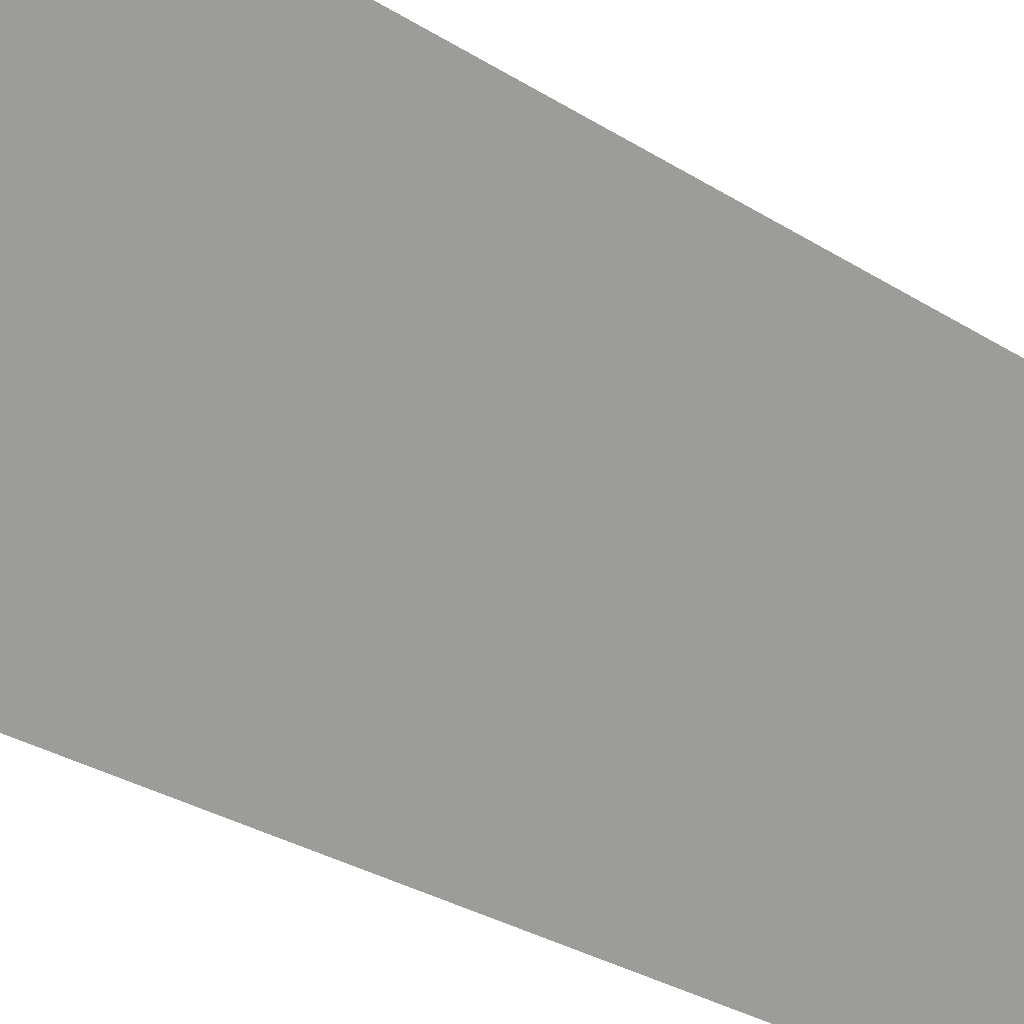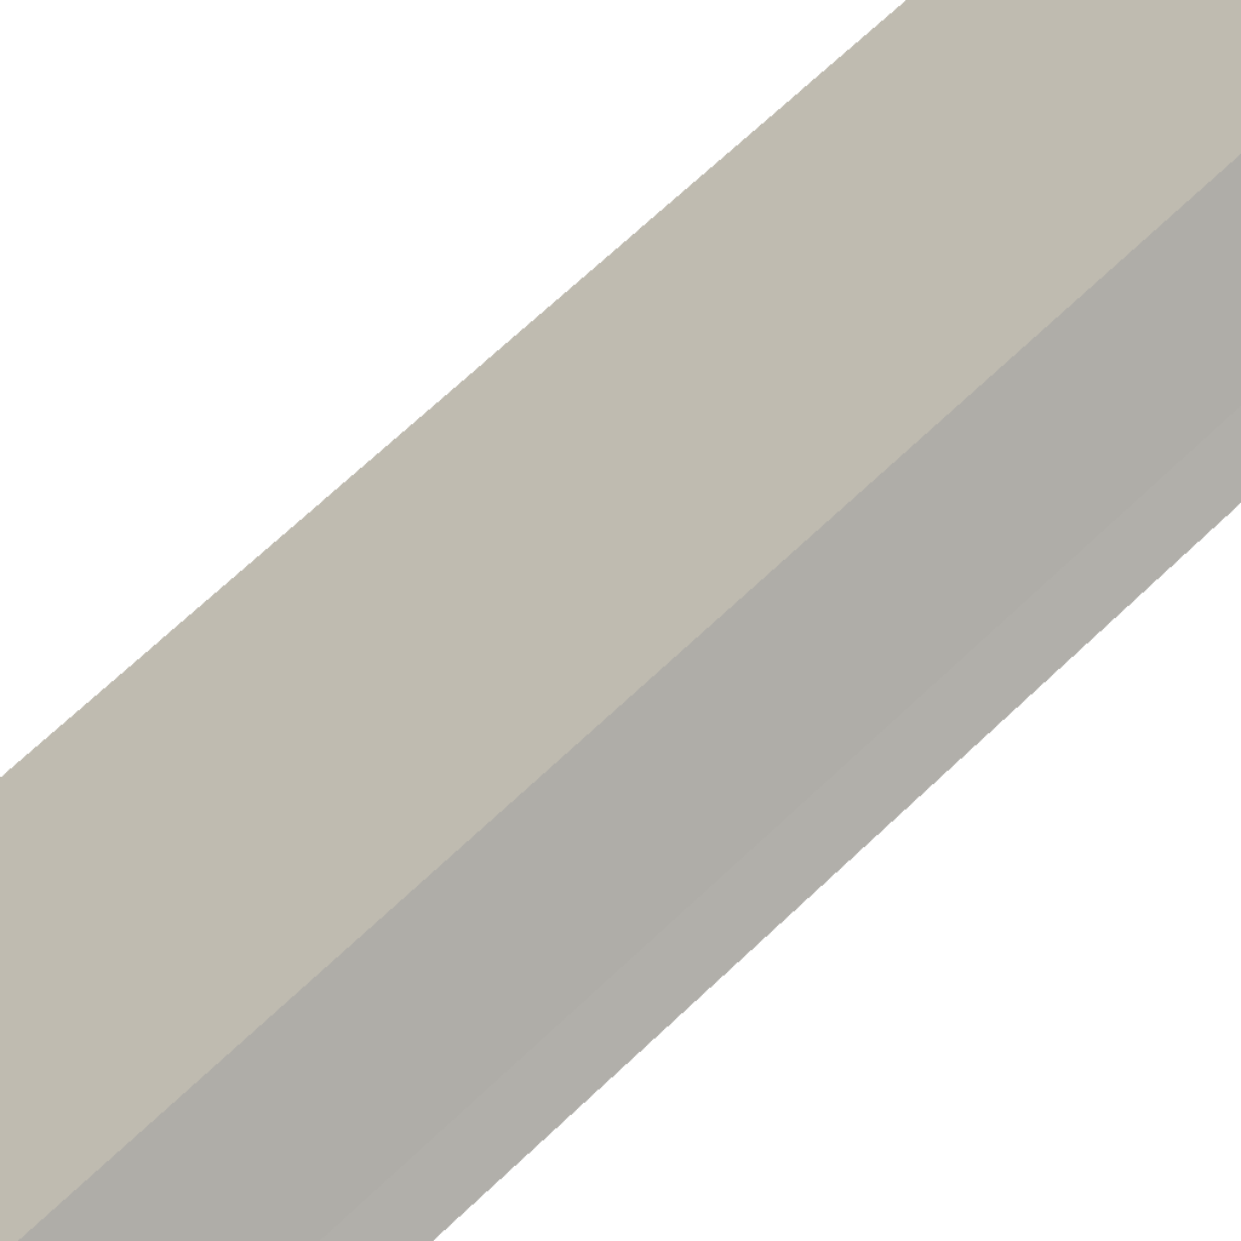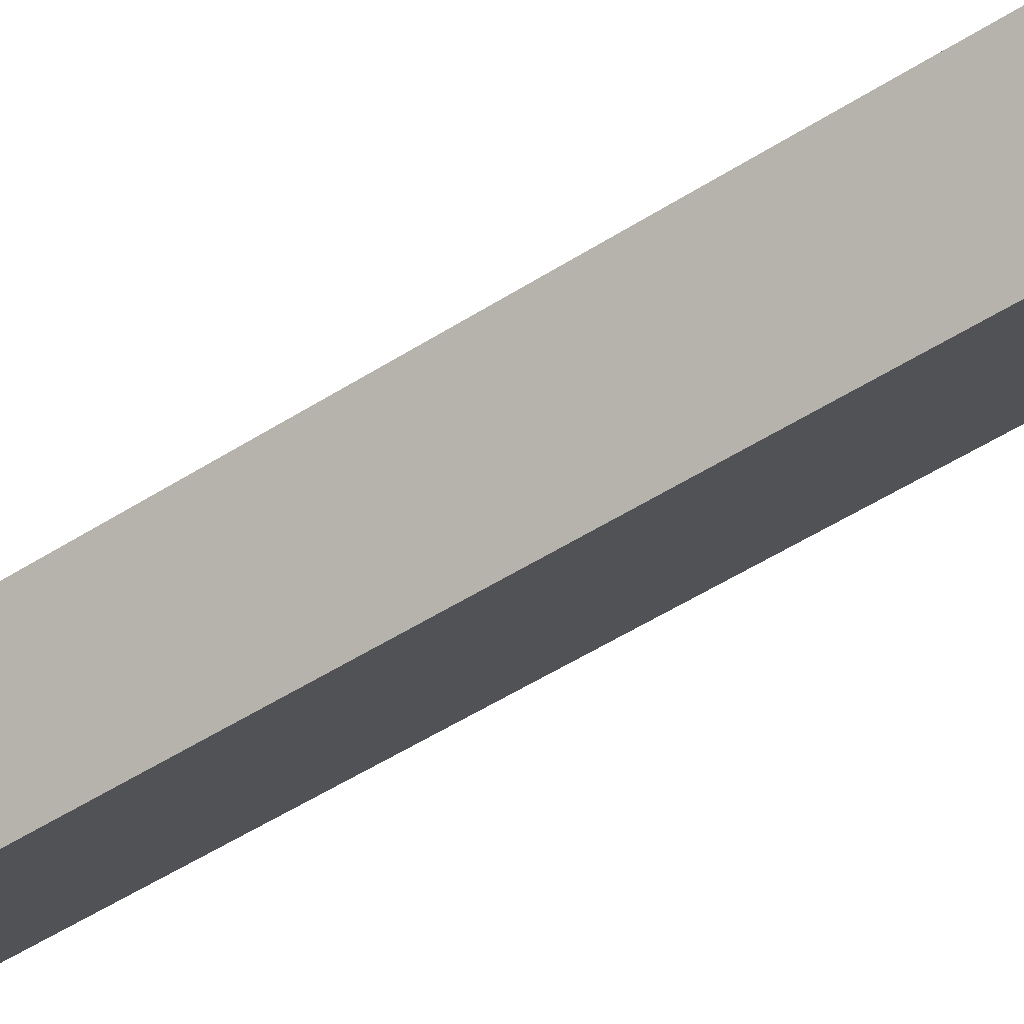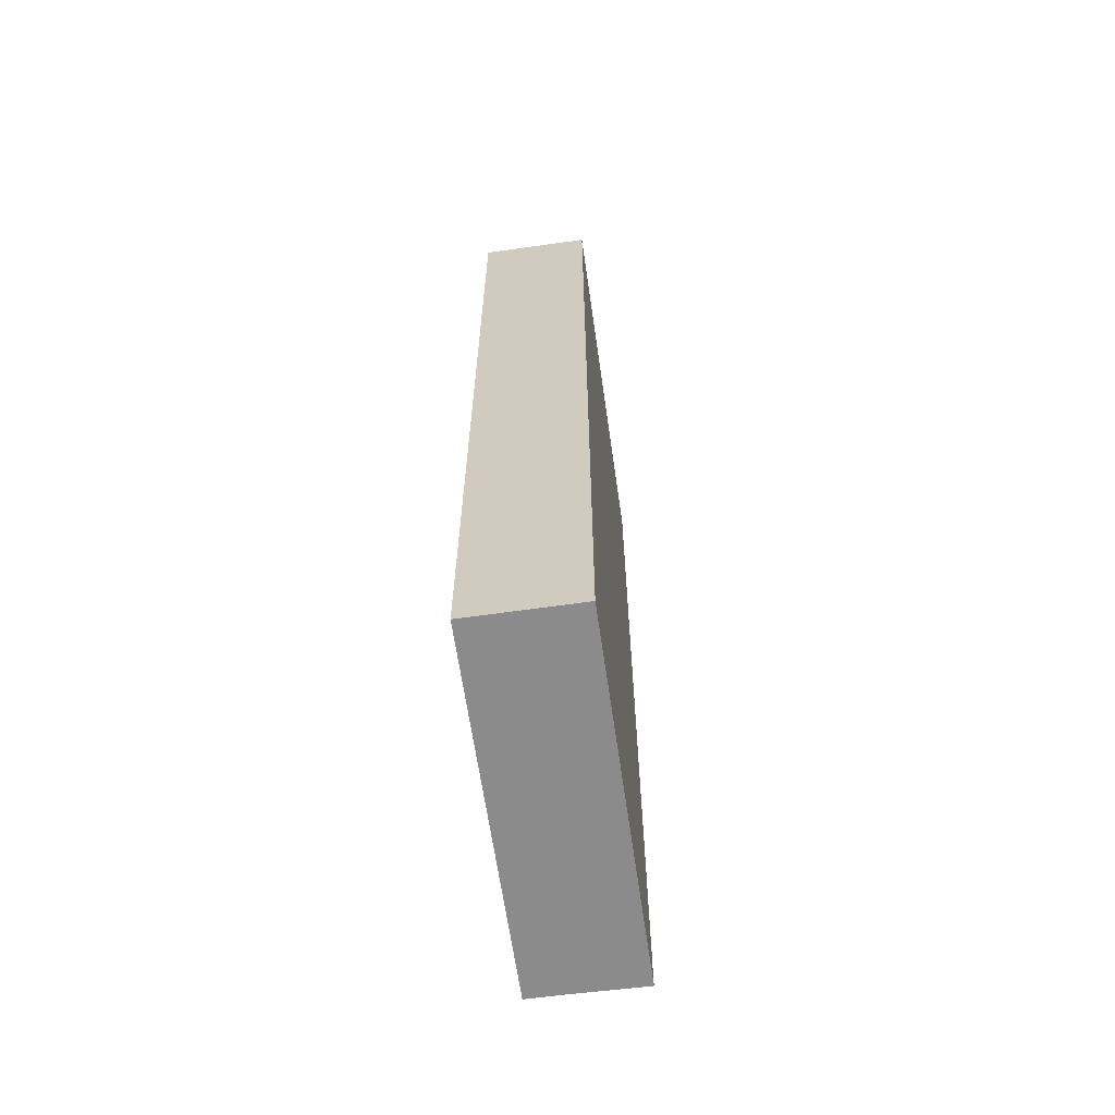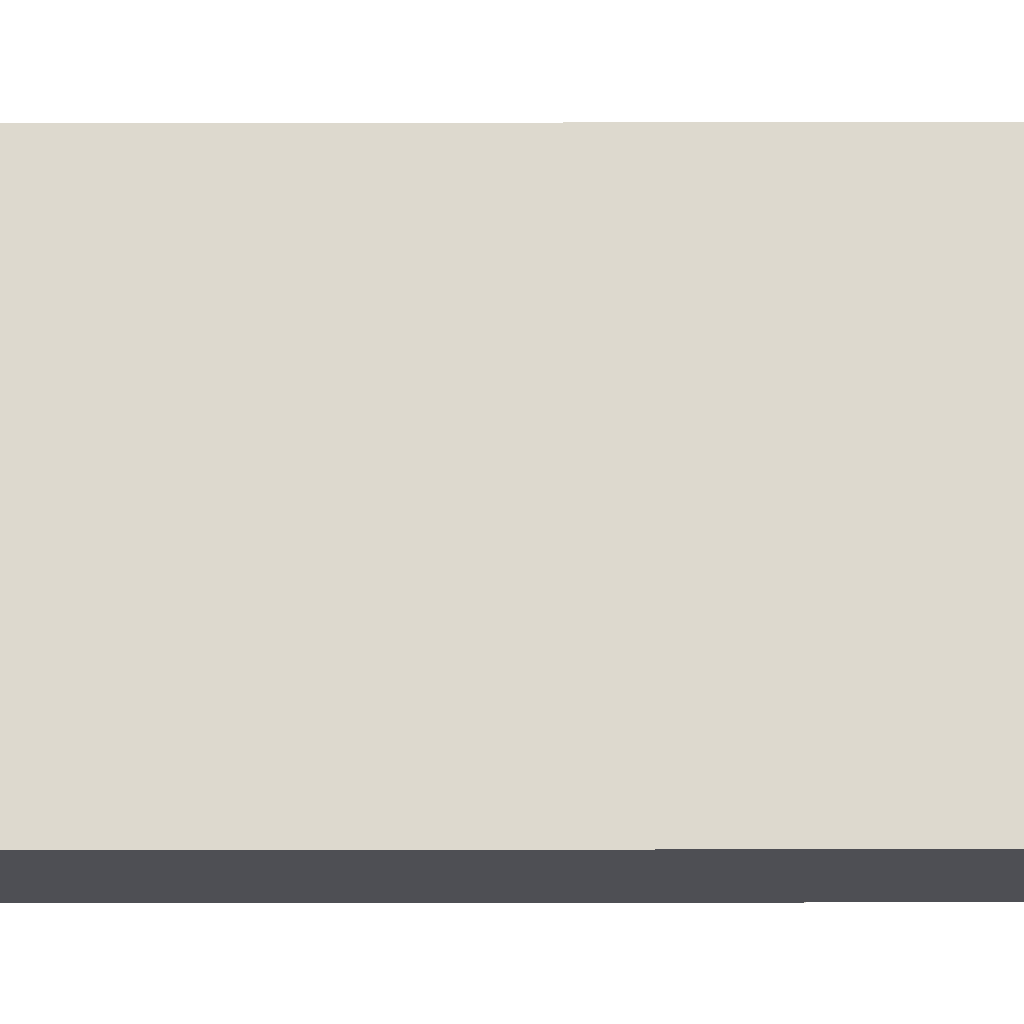
<metadata>
{"format":"obj","ext":"obj","renderer":"f3d","projection":"perspective","resolution":1024,"background":"white","views":[{"elev":-29.0,"azim":46.4,"up":"+Z"},{"elev":69.6,"azim":46.7,"up":"+Z"},{"elev":-56.4,"azim":-56.9,"up":"+Z"},{"elev":-63.8,"azim":-133.0,"up":"+Y"},{"elev":20.6,"azim":-90.1,"up":"+Z"}]}
</metadata>
<code>
v  0 23.89 1.463e-15
v  8.214 23.89 5.593
v  2.25 23.89 -1.813
v  7.584 23.89 6.1
v  5.984 23.89 7.44
v  8.214 -3.425e-16 5.593
v  2.25 1.11e-16 -1.813
v  0 0 0
v  5.984 -4.556e-16 7.44
v  7.584 -3.735e-16 6.1
g defaultobject
f 1 2 3
f 2 1 4
f 4 1 5
f 6 3 2
f 3 6 7
f 7 1 3
f 1 7 8
f 8 5 1
f 5 8 9
f 10 2 4
f 2 10 6
f 9 4 5
f 4 9 10
f 6 8 7
f 8 6 10
f 8 10 9

</code>
